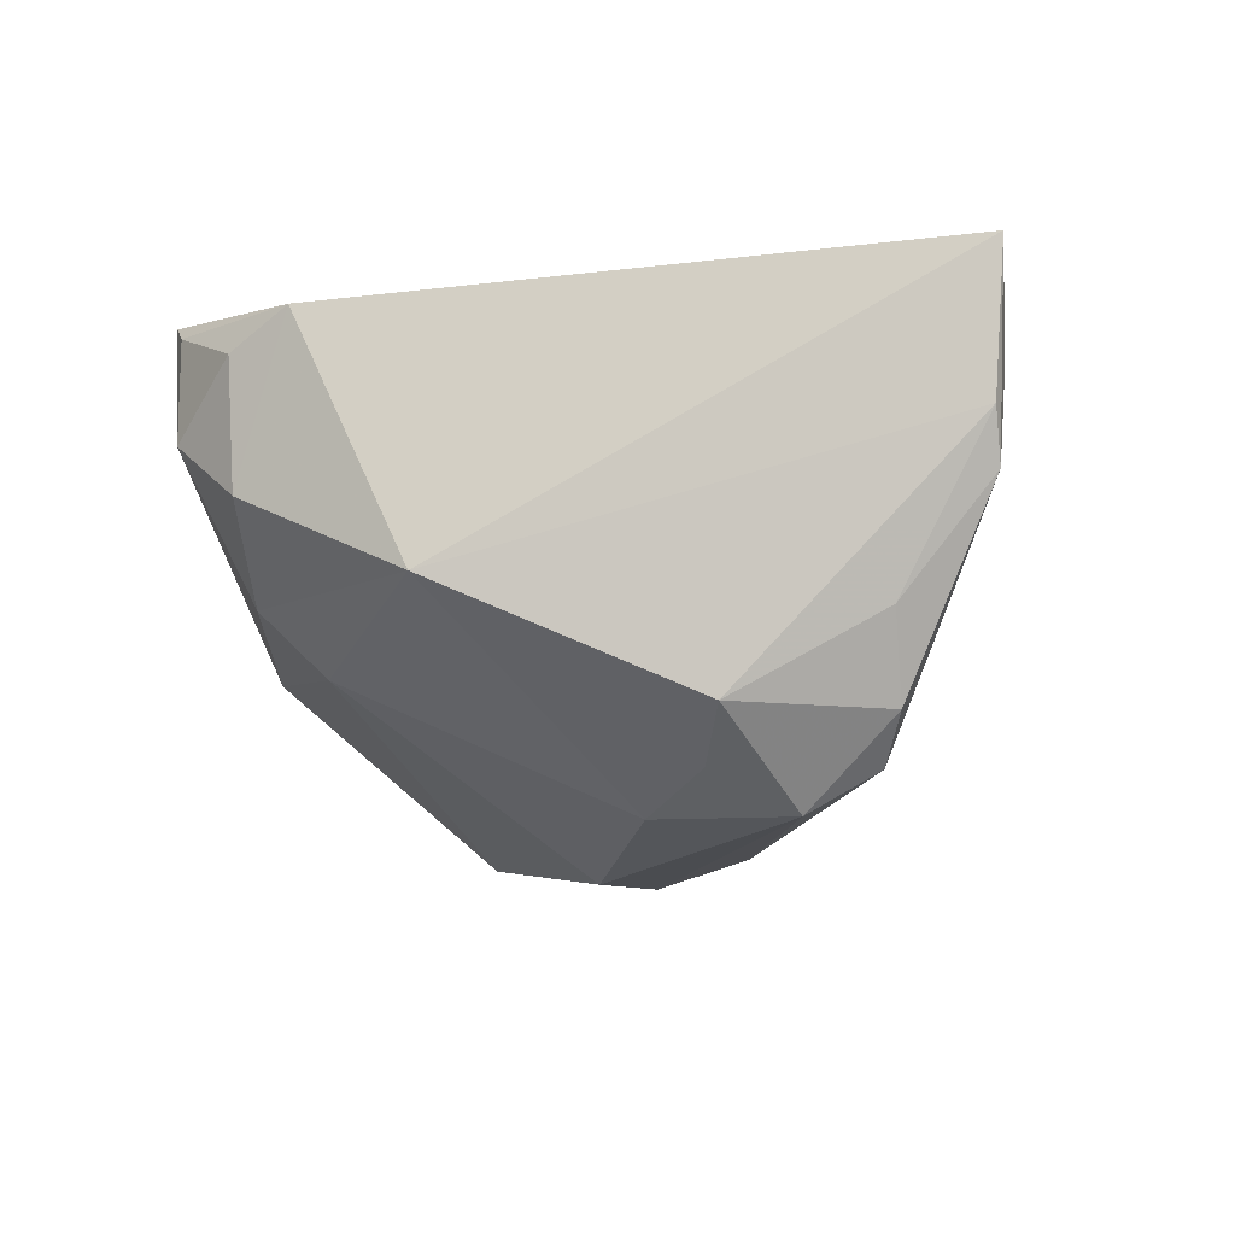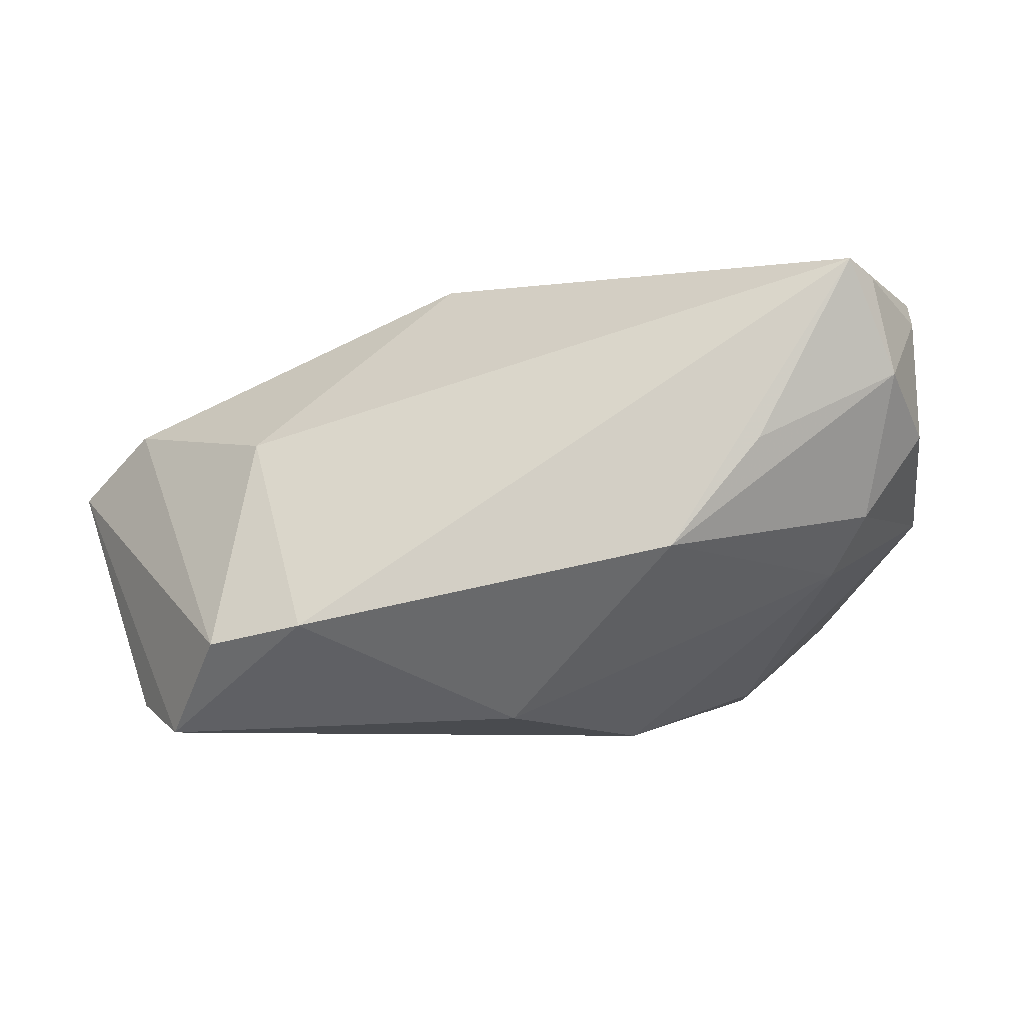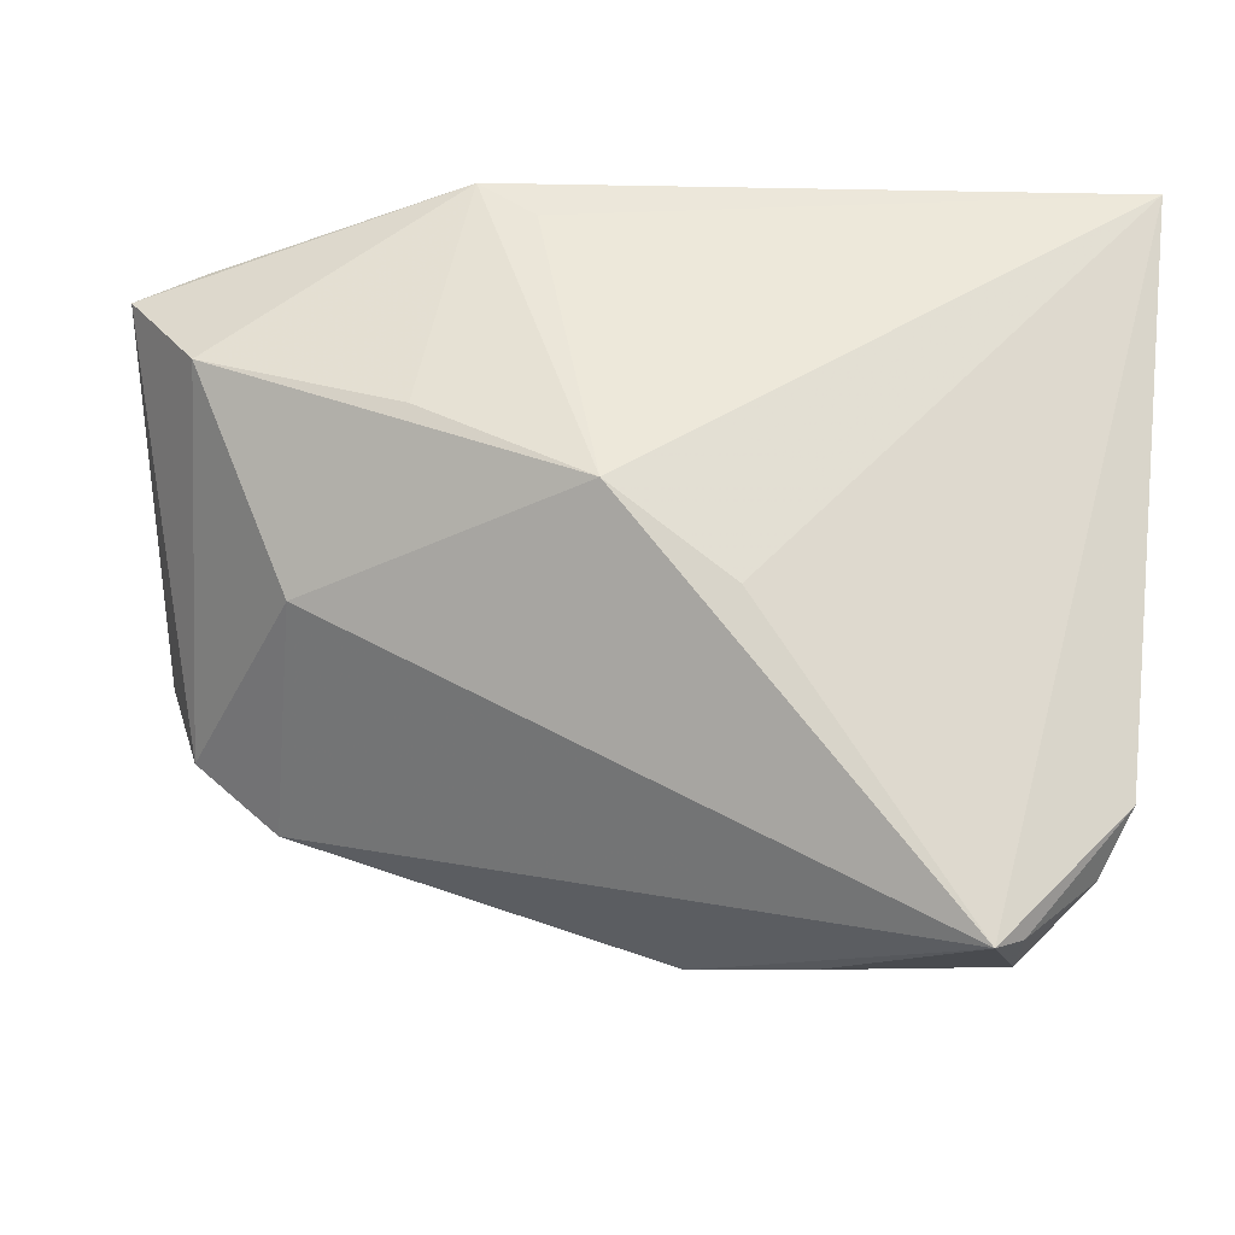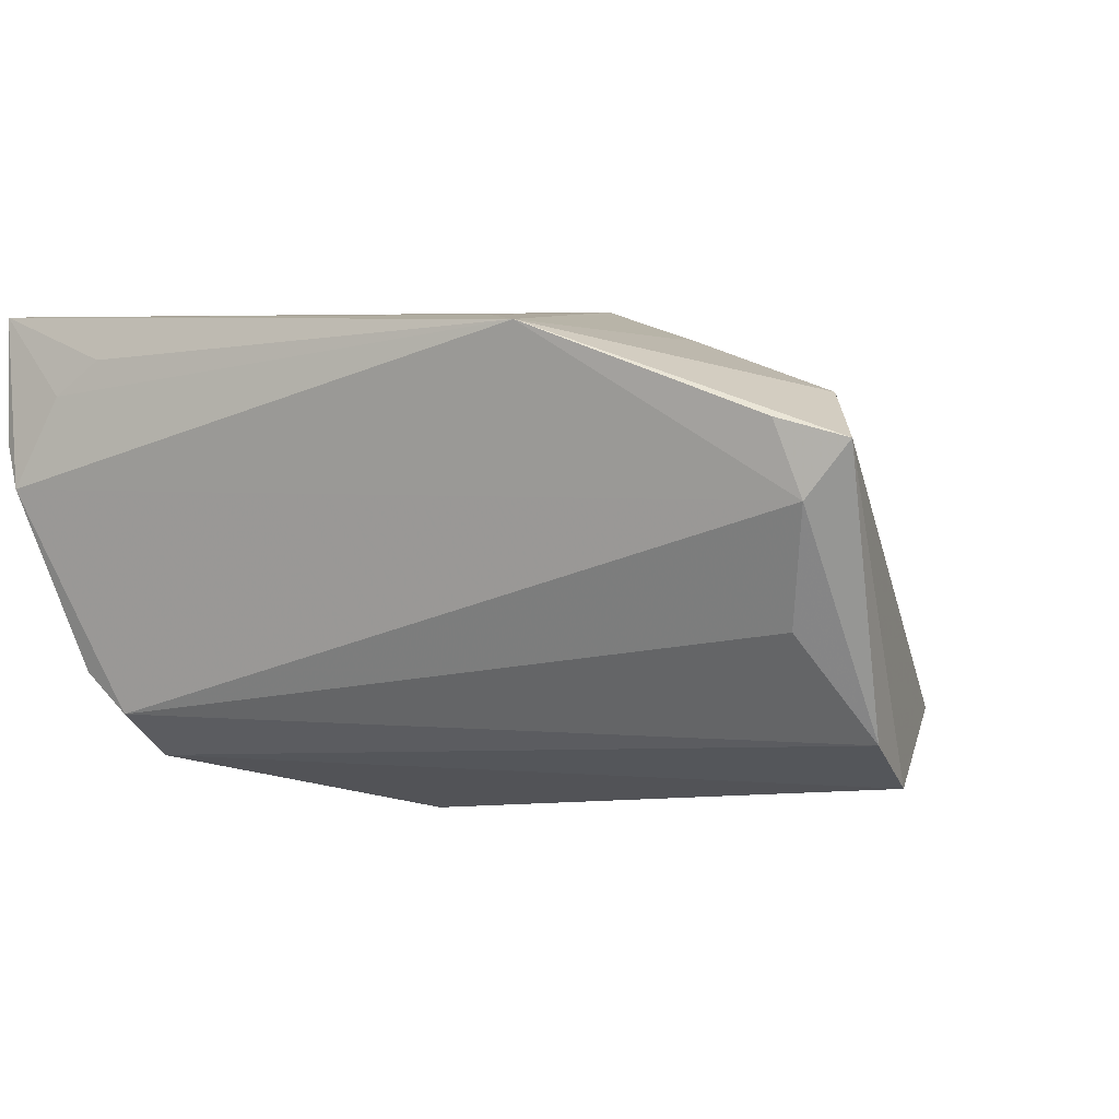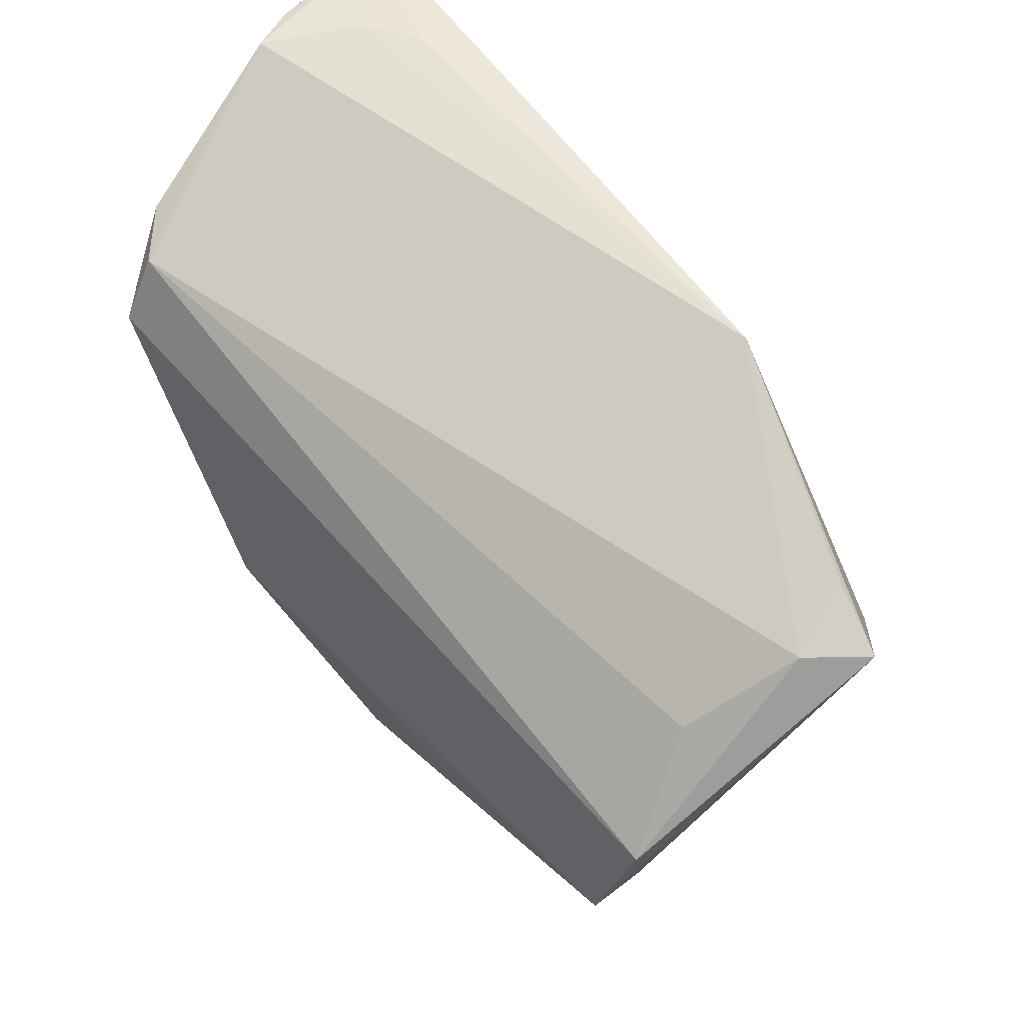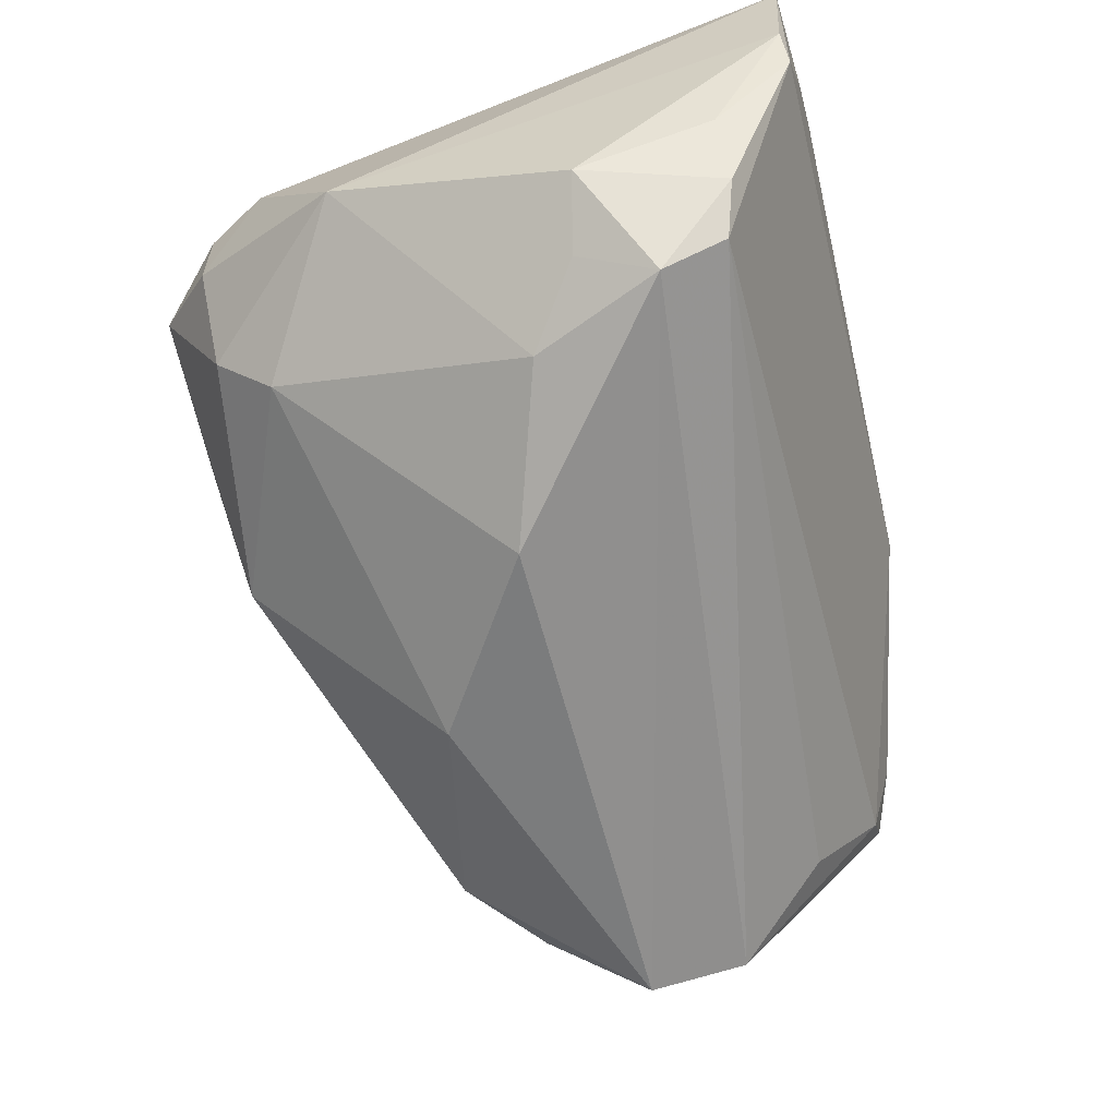
<metadata>
{"format":"obj","ext":"obj","renderer":"f3d","projection":"perspective","resolution":1024,"background":"white","views":[{"elev":-6.5,"azim":97.1,"up":"+Z"},{"elev":-7.4,"azim":-17.0,"up":"+Z"},{"elev":-22.9,"azim":-12.2,"up":"+Y"},{"elev":-9.8,"azim":-148.3,"up":"+Z"},{"elev":59.4,"azim":-134.1,"up":"+Y"},{"elev":-61.4,"azim":105.2,"up":"+Z"}]}
</metadata>
<code>
v -0.04016 -0.0122 -0.01849
v 0.03625 0.0398 0.02009
v -0.01226 0.0336 0.01962
v 0.01643 0.0002657 -0.02829
v 0.0487 0.03909 0.006793
v 0.02859 -0.0398 0.02567
v 0.04223 0.03975 0.01667
v 0.03342 -0.02307 -0.009386
v -0.05041 0.02839 0.003045
v -0.04432 0.01892 0.01032
v 0.03504 -0.03763 0.01285
v -0.03371 -0.003943 0.006334
v -0.04447 0.0105 -0.02471
v 0.00539 -0.007878 0.02831
v 0.01827 -0.03668 0.004716
v -0.04327 0.03115 0.005493
v -0.04017 0.02111 -0.0141
v 0.04278 0.01308 -0.01827
v -0.02439 0.01135 0.02018
v 0.04055 0.02873 -0.01844
v 0.0448 0.03037 -0.01348
v -0.04238 -0.000396 -0.02831
v 0.05041 0.03962 0.02715
v 0.05041 0.03874 0.01215
v 0.05041 -0.01207 -0.001413
v -0.01802 0.03801 0.01725
v 0.04978 0.01493 -0.01295
v 0.03211 -0.0383 0.02386
v 0.04834 0.03001 -0.004697
v -0.003846 -0.01341 -0.02666
v 0.04069 0.02153 -0.02256
v -0.03144 -0.01994 -0.01666
v -0.007747 0.001483 0.02831
v -0.04506 0.02835 -0.002564
v 0.04091 -0.03114 0.02033
v 0.008496 -0.03393 -0.007711
v 0.04201 -0.03021 0.006841
v 0.04357 -0.02486 0.02426
v 0.03495 -0.02962 -0.002931
v 0.03497 0.006898 -0.02258
f 6 33 12
f 13 31 22
f 19 33 26
f 26 5 34
f 23 6 38
f 38 25 23
f 14 6 23
f 23 33 14
f 14 33 6
f 6 12 32
f 23 25 24
f 24 5 23
f 27 24 25
f 34 13 9
f 9 13 22
f 3 33 23
f 23 26 3
f 3 26 33
f 2 26 23
f 25 38 37
f 22 31 4
f 25 8 40
f 40 27 25
f 40 4 31
f 8 4 40
f 6 32 36
f 34 5 20
f 31 13 20
f 5 24 29
f 24 27 29
f 16 26 34
f 34 9 16
f 16 9 26
f 10 33 19
f 10 12 33
f 19 26 10
f 26 9 10
f 5 26 7
f 26 2 7
f 23 5 7
f 7 2 23
f 35 37 38
f 30 32 22
f 22 4 30
f 30 36 32
f 30 4 8
f 8 36 30
f 31 27 18
f 18 40 31
f 27 40 18
f 6 36 15
f 17 13 34
f 34 20 17
f 17 20 13
f 21 29 27
f 21 27 31
f 31 20 21
f 21 20 5
f 5 29 21
f 1 10 9
f 1 9 22
f 22 32 1
f 1 32 12
f 12 10 1
f 28 38 6
f 28 35 38
f 39 36 8
f 39 8 25
f 25 37 39
f 37 35 11
f 35 28 11
f 11 39 37
f 6 15 11
f 11 28 6
f 11 15 36
f 36 39 11

</code>
